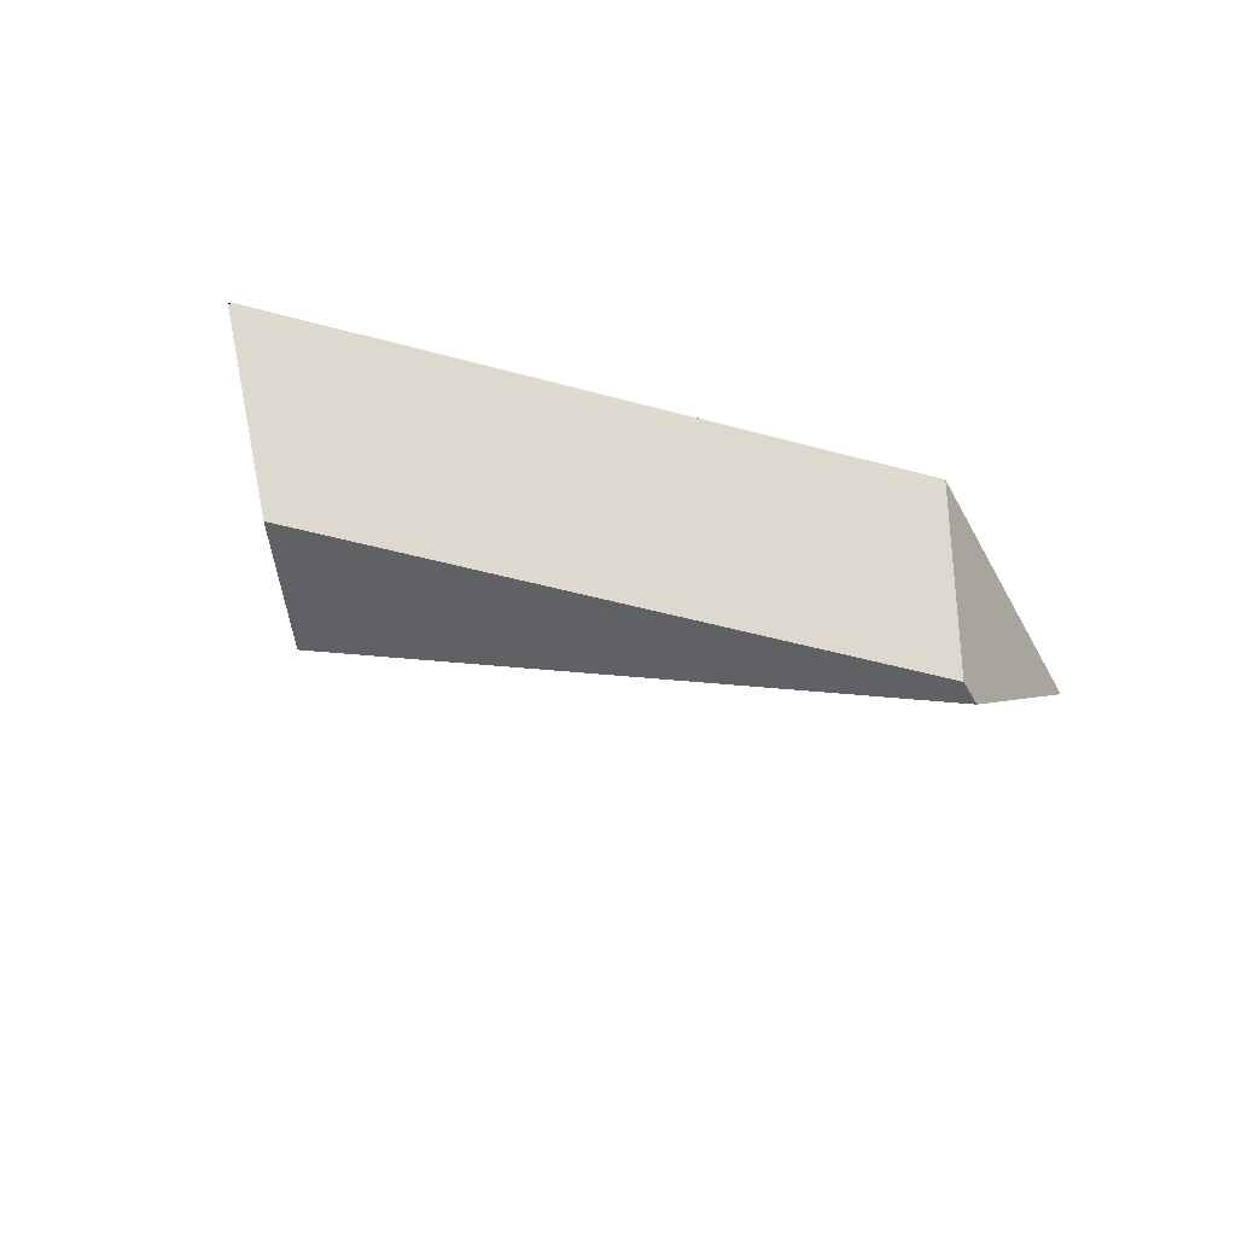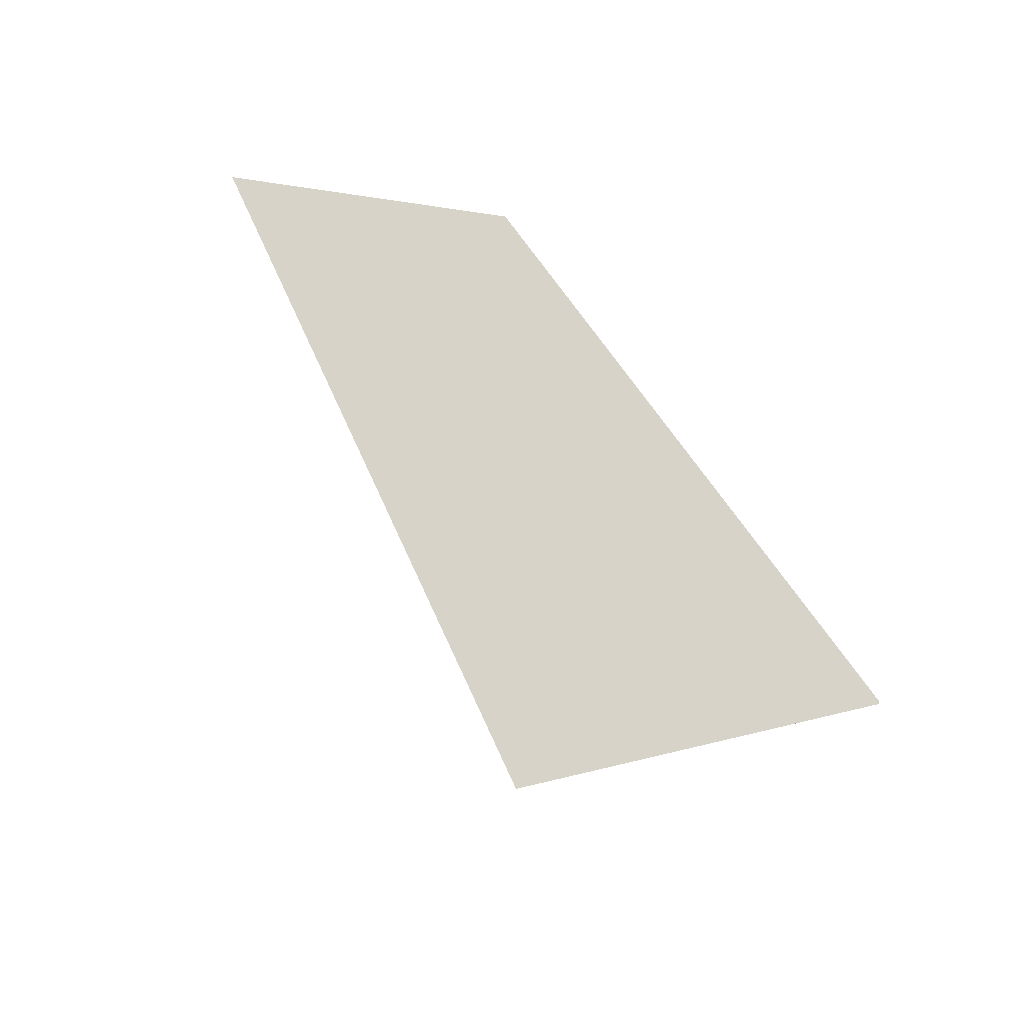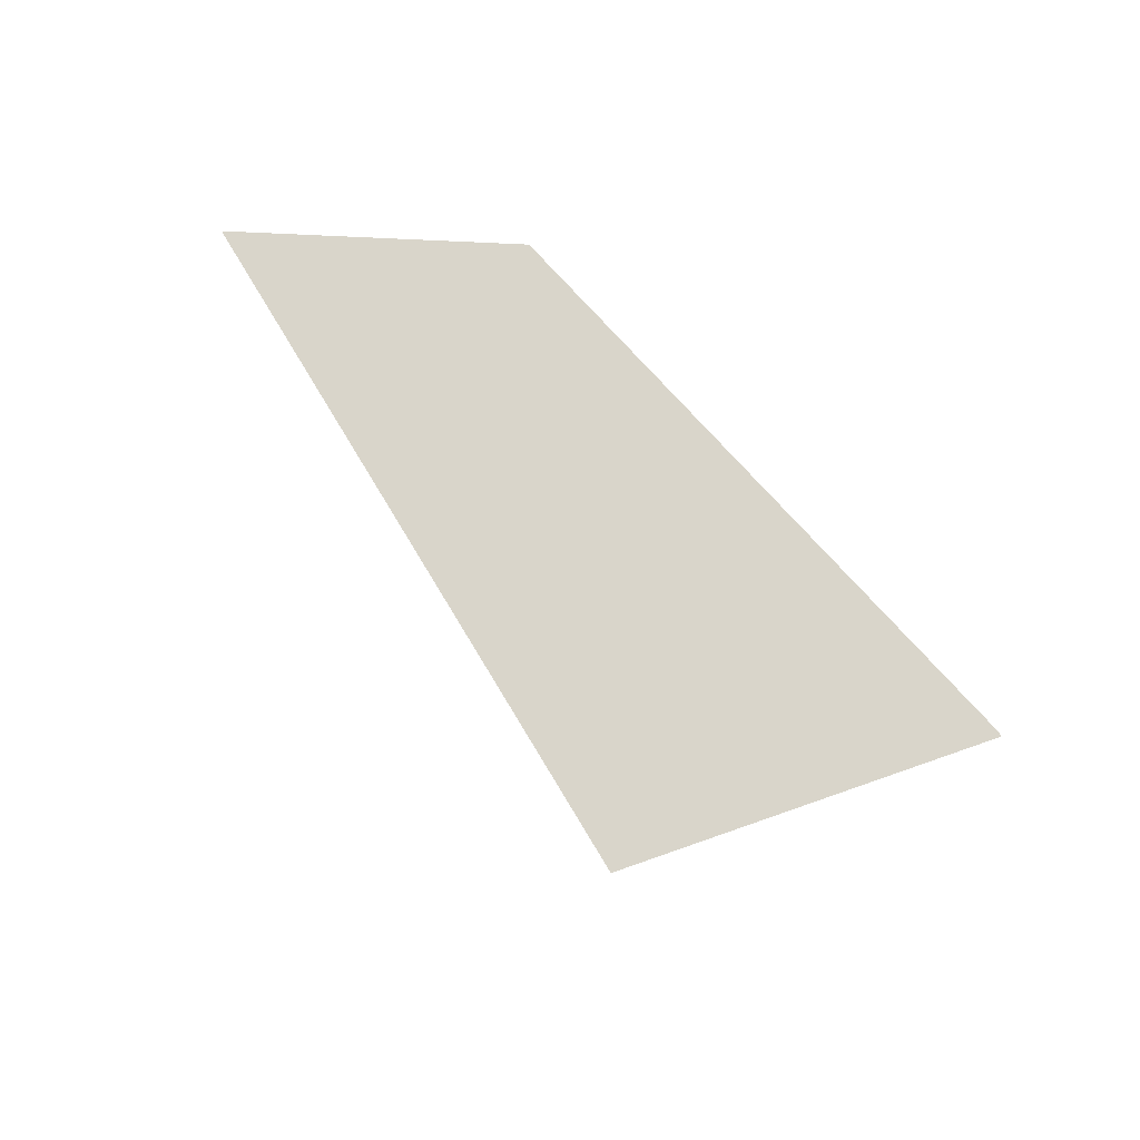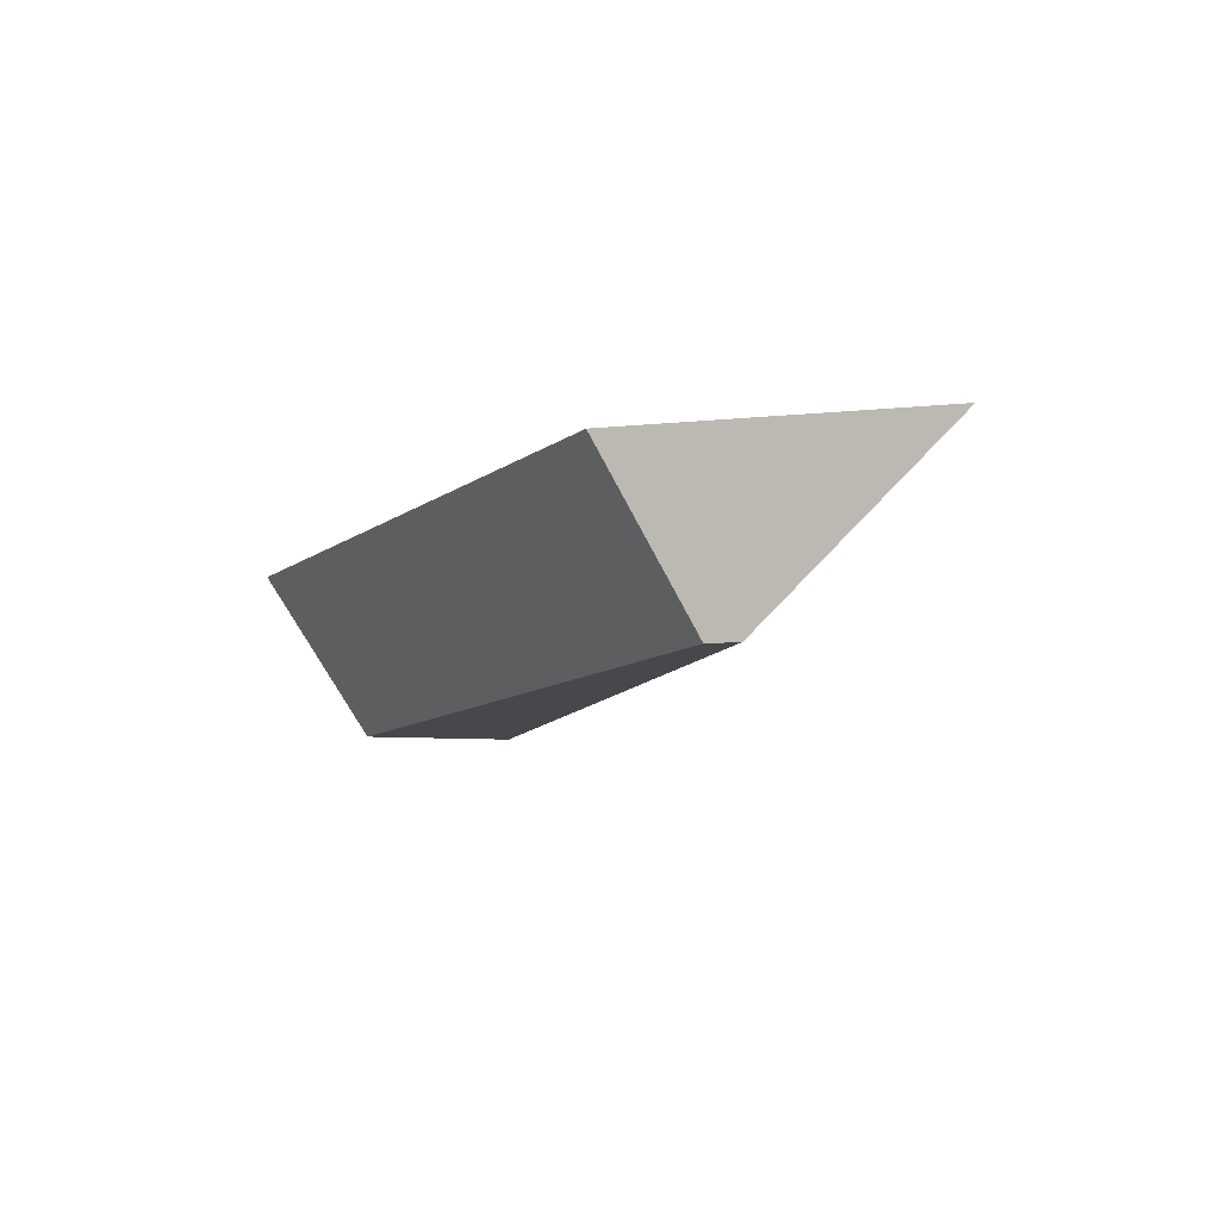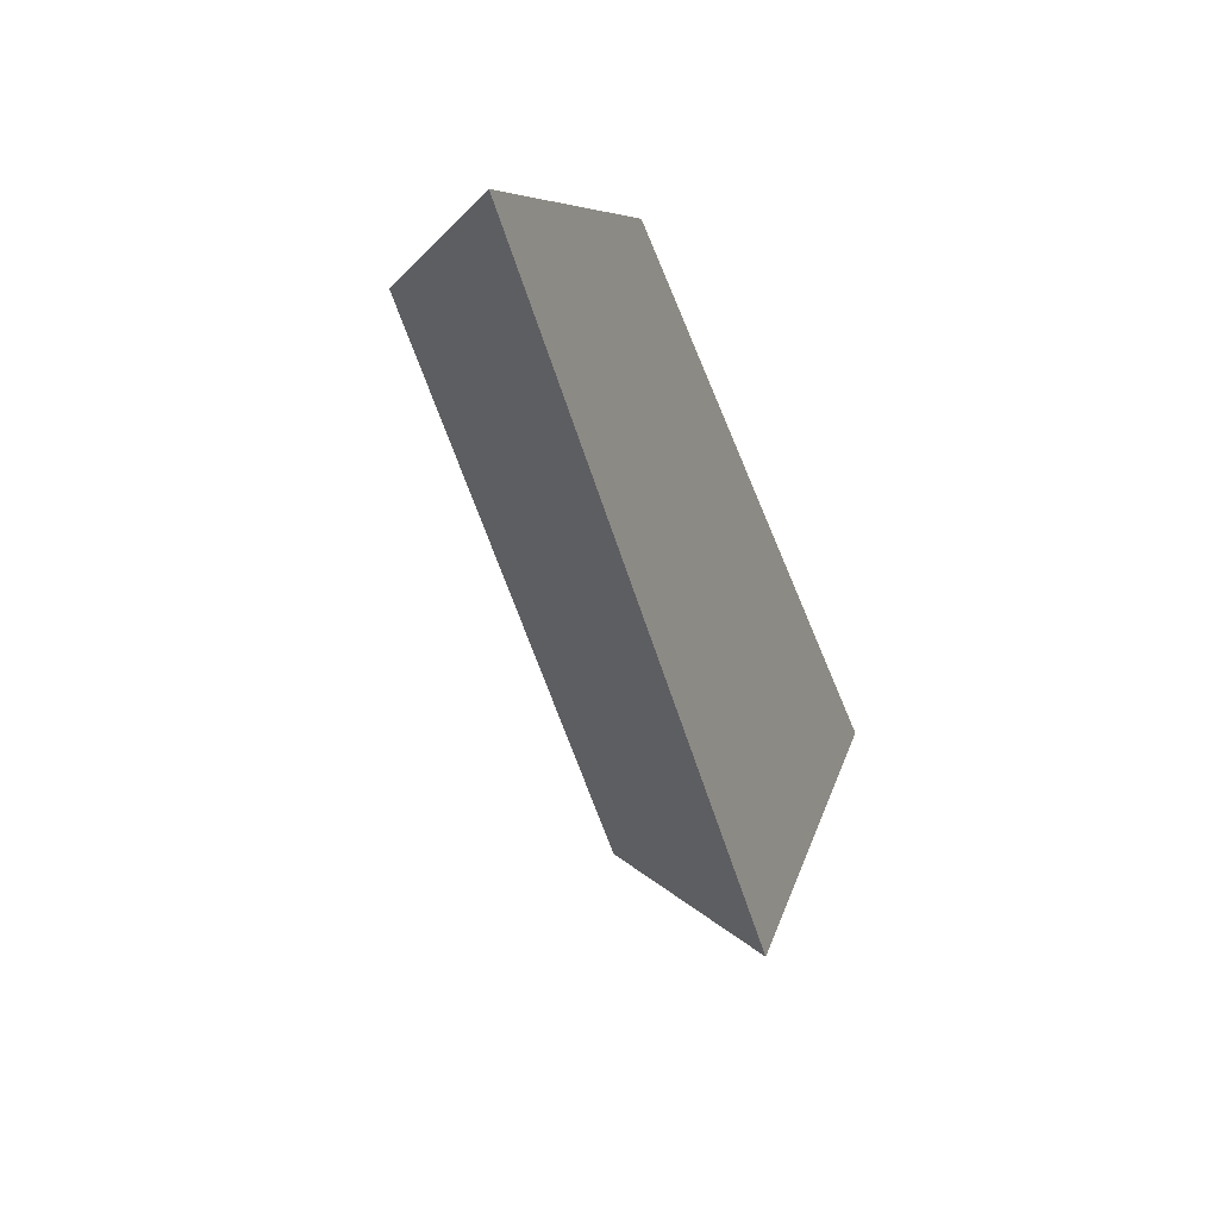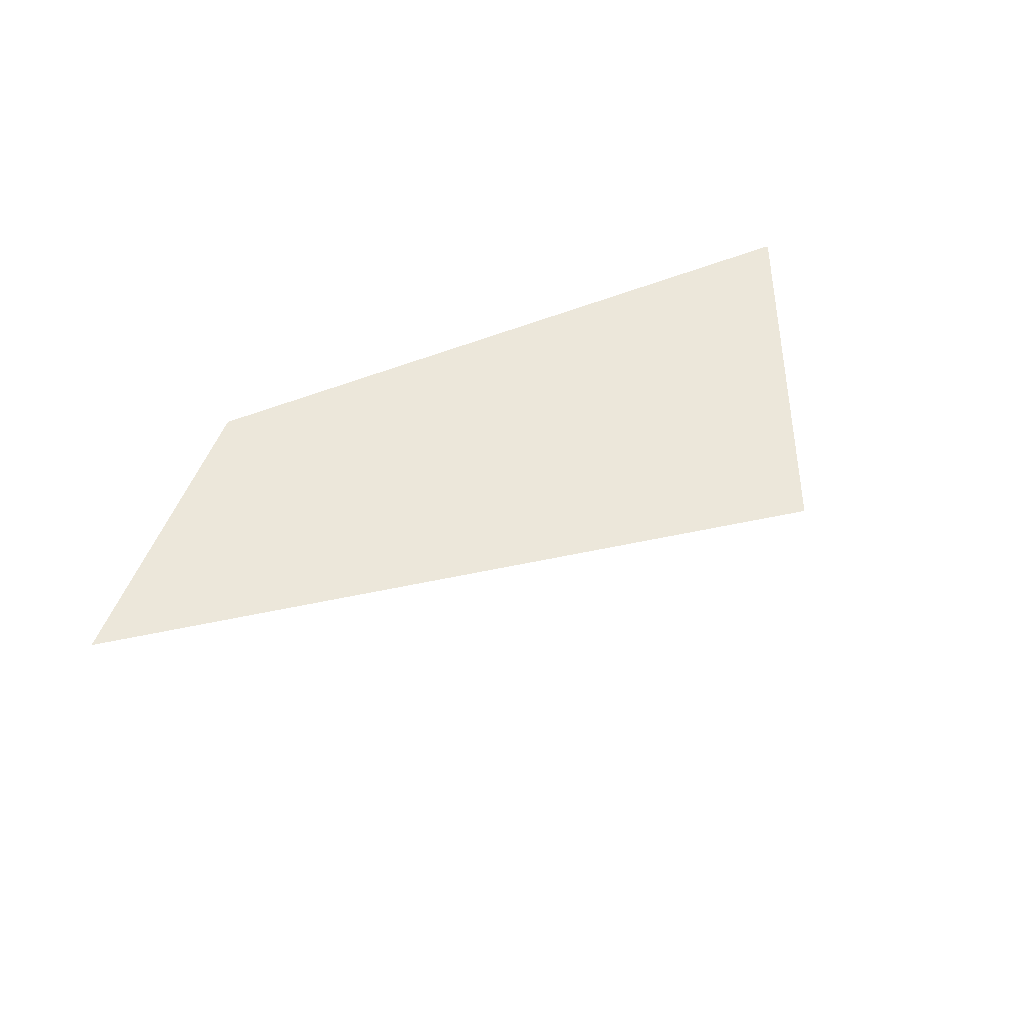
<metadata>
{"format":"obj","ext":"obj","renderer":"f3d","projection":"perspective","resolution":1024,"background":"white","views":[{"elev":-48.3,"azim":135.4,"up":"+Z"},{"elev":75.8,"azim":26.7,"up":"+Z"},{"elev":74.6,"azim":20.6,"up":"+Z"},{"elev":-11.1,"azim":-148.5,"up":"+Z"},{"elev":-14.0,"azim":-68.5,"up":"+Y"},{"elev":53.6,"azim":-51.2,"up":"+Z"}]}
</metadata>
<code>
g ScreenEffect_Crack002_v_084
v 0.04722 -0.005975 0.00757
v 0.04725 -0.006022 0.007887
v 0.04703 -0.005689 0.007887
v -0.02976 0.02289 -0.01211
v 0.02239 -0.02218 -0.01211
v 0.03551 -0.01124 -0.01211
v -0.03325 0.02177 -0.01211
v -0.02149 0.03015 0.007887
v -0.002268 -0.02301 0.007887
v -0.05564 0.01914 0.007887
v 0.02057 0.008146 0.007887
v 0.04703 -0.005689 0.007887
v 0.04725 -0.006022 0.007887
v 0.01269 -0.03482 0.007887
v -0.02149 0.03015 0.007887
v -0.03325 0.02177 -0.01211
v -0.02976 0.02289 -0.01211
v -0.05564 0.01914 0.007887
v -0.002268 -0.02301 0.007887
v -0.03325 0.02177 -0.01211
v -0.05564 0.01914 0.007887
v 0.02239 -0.02218 -0.01211
v 0.01269 -0.03482 0.007887
v 0.03551 -0.01124 -0.01211
v -0.02149 0.03015 0.007887
v -0.02976 0.02289 -0.01211
v 0.02057 0.008146 0.007887
v 0.04703 -0.005689 0.007887
v 0.04722 -0.005975 0.00757
v 0.04725 -0.006022 0.007887
v 0.02239 -0.02218 -0.01211
v 0.01269 -0.03482 0.007887
v 0.03551 -0.01124 -0.01211
v 0.04722 -0.005975 0.00757
g ScreenEffect_Crack002_v_084_0
f 3 2 1
f 6 5 4
f 7 4 5
f 10 9 8
f 11 8 9
f 11 9 12
f 12 9 13
f 9 14 13
f 17 16 15
f 18 15 16
f 21 20 19
f 20 22 19
f 22 23 19
f 26 25 24
f 25 27 24
f 27 28 24
f 28 29 24
f 32 31 30
f 31 33 30
f 30 33 34

</code>
